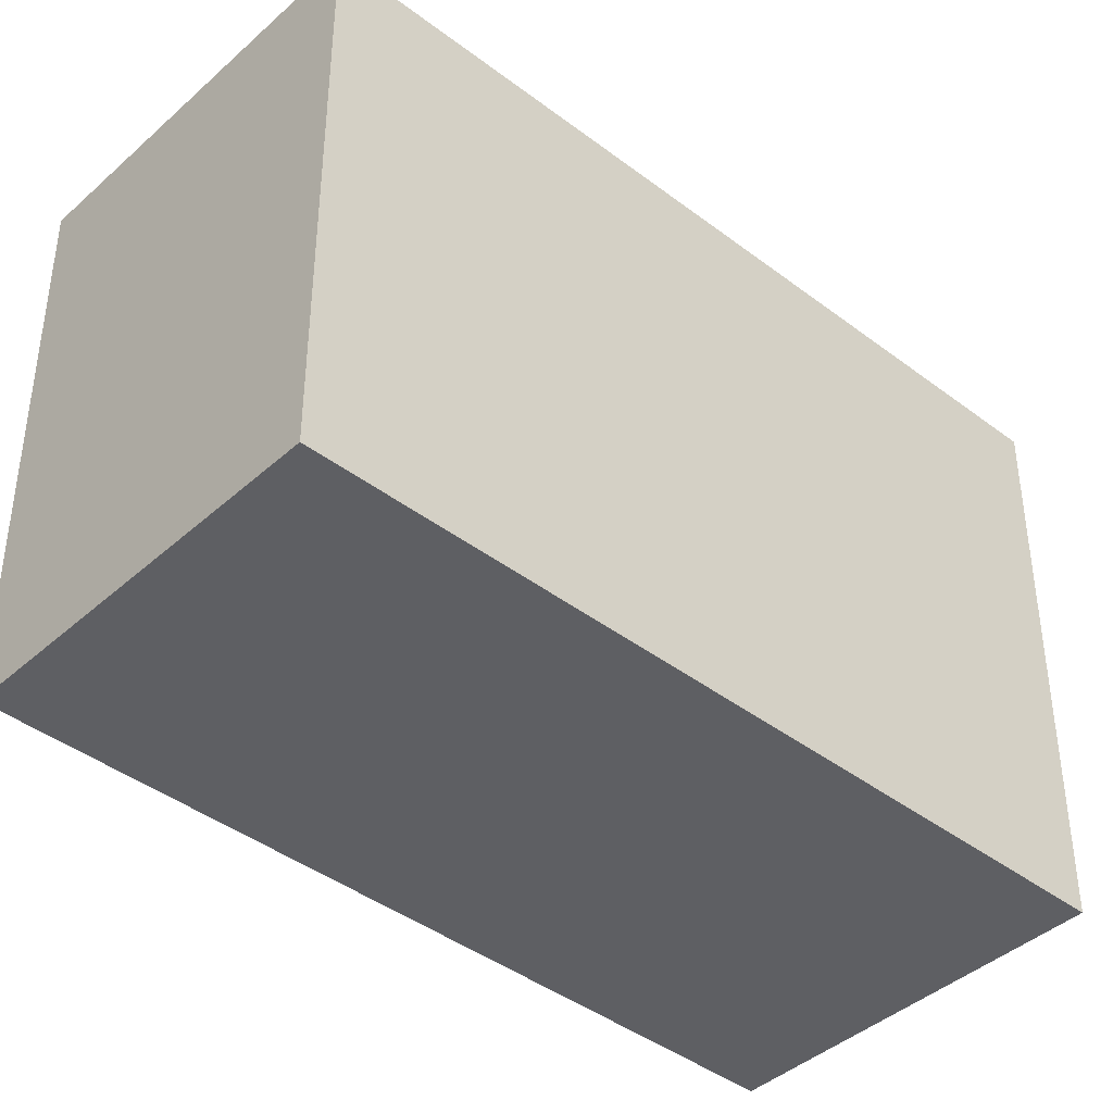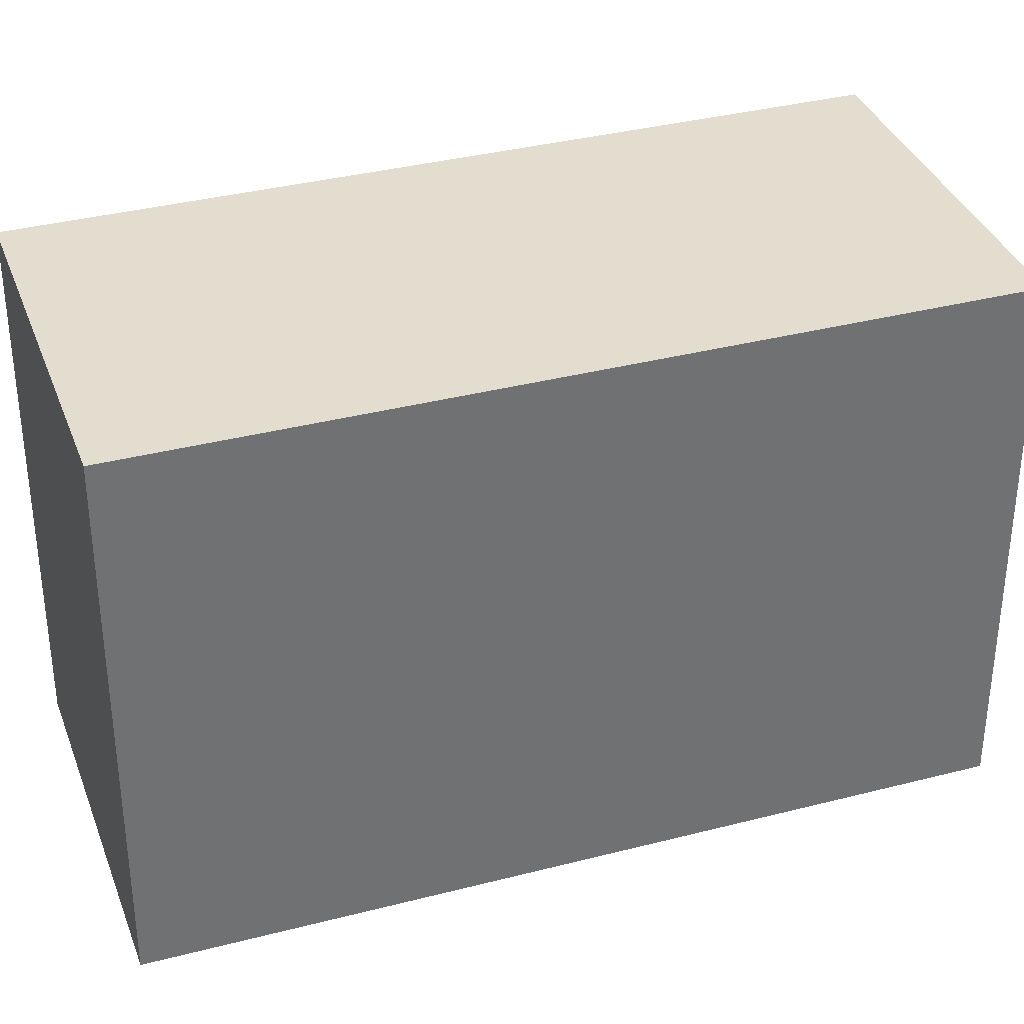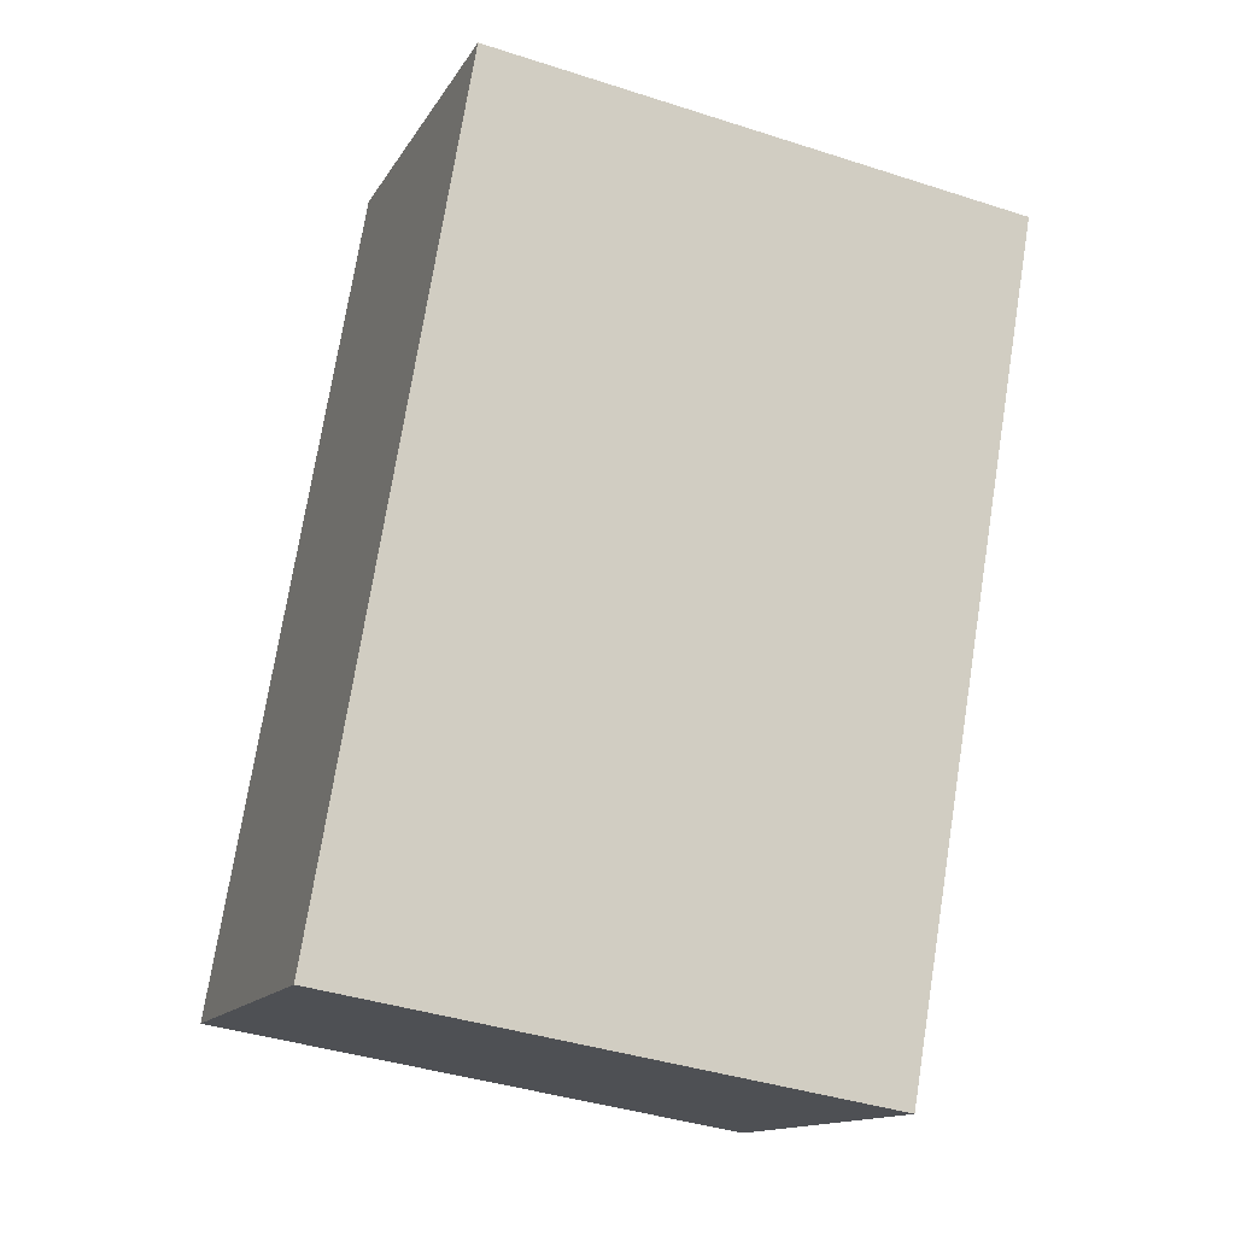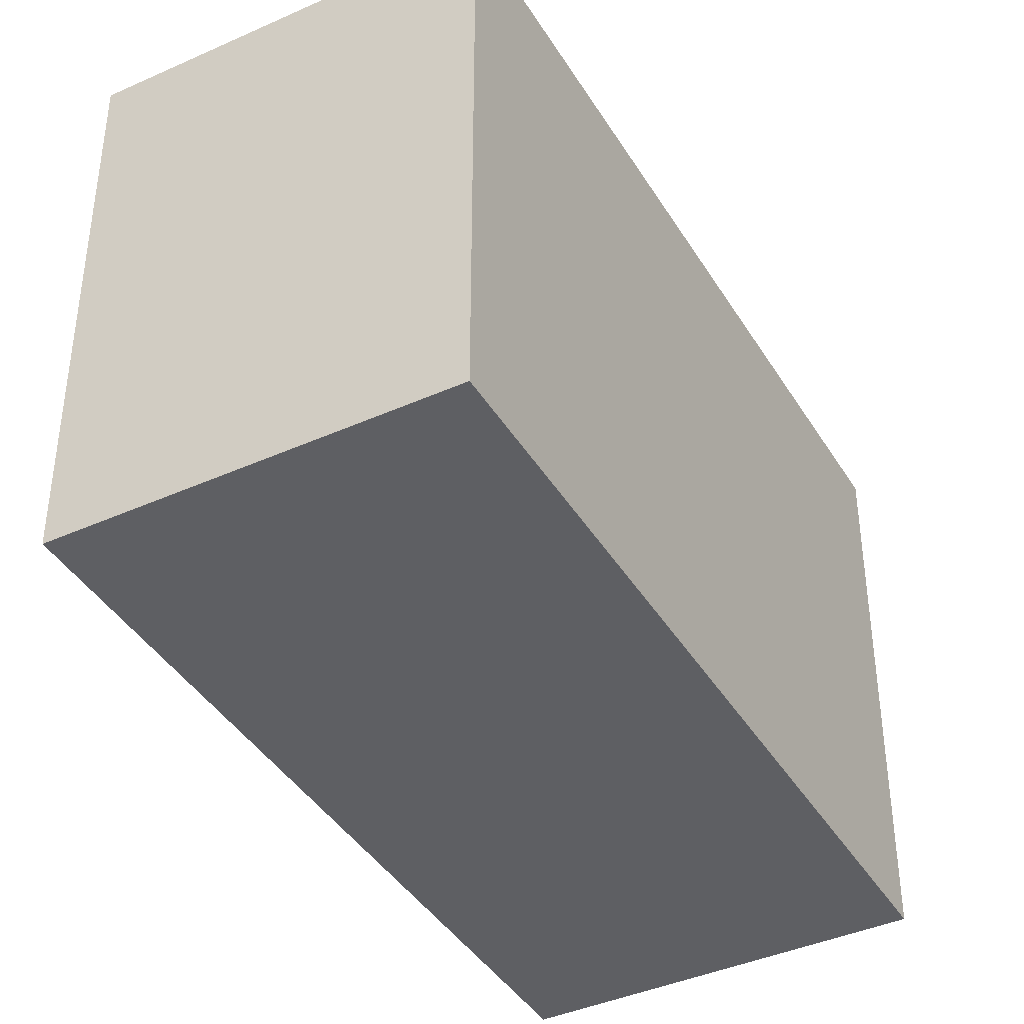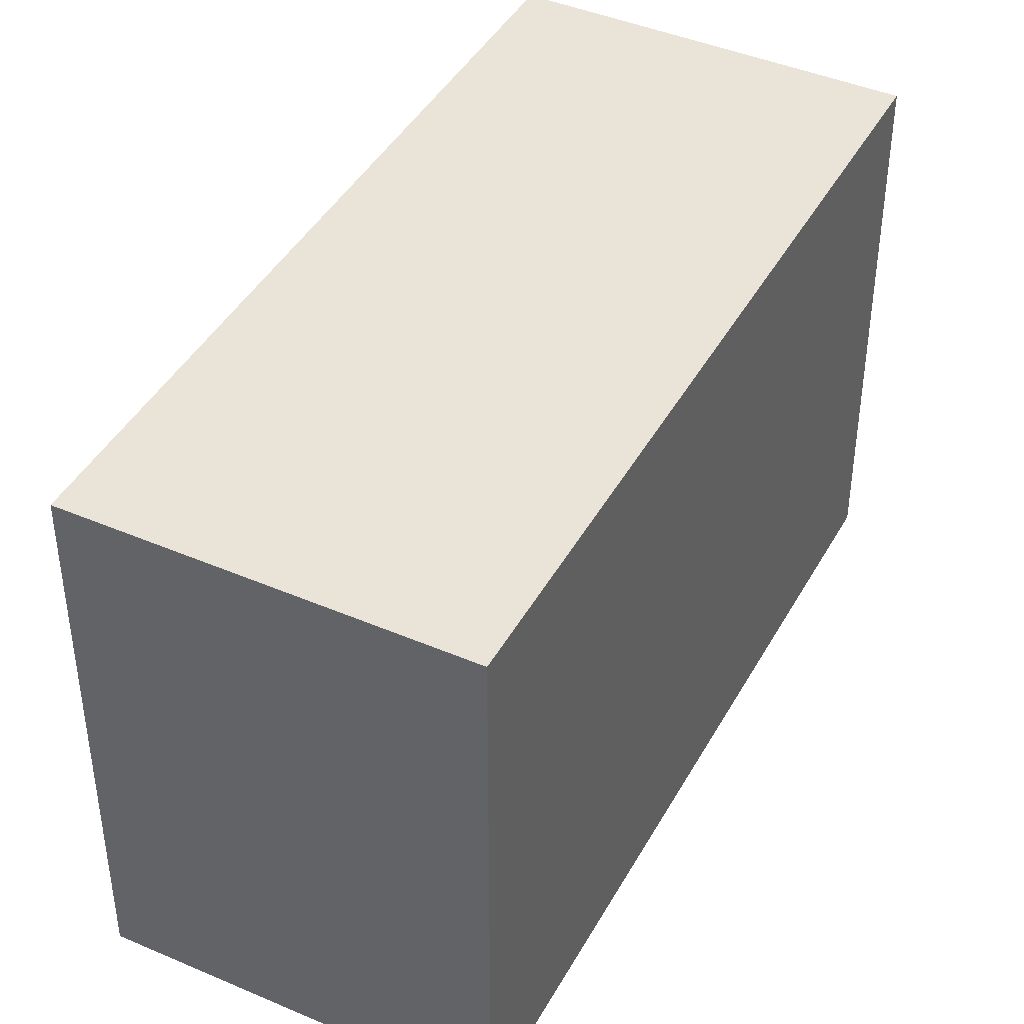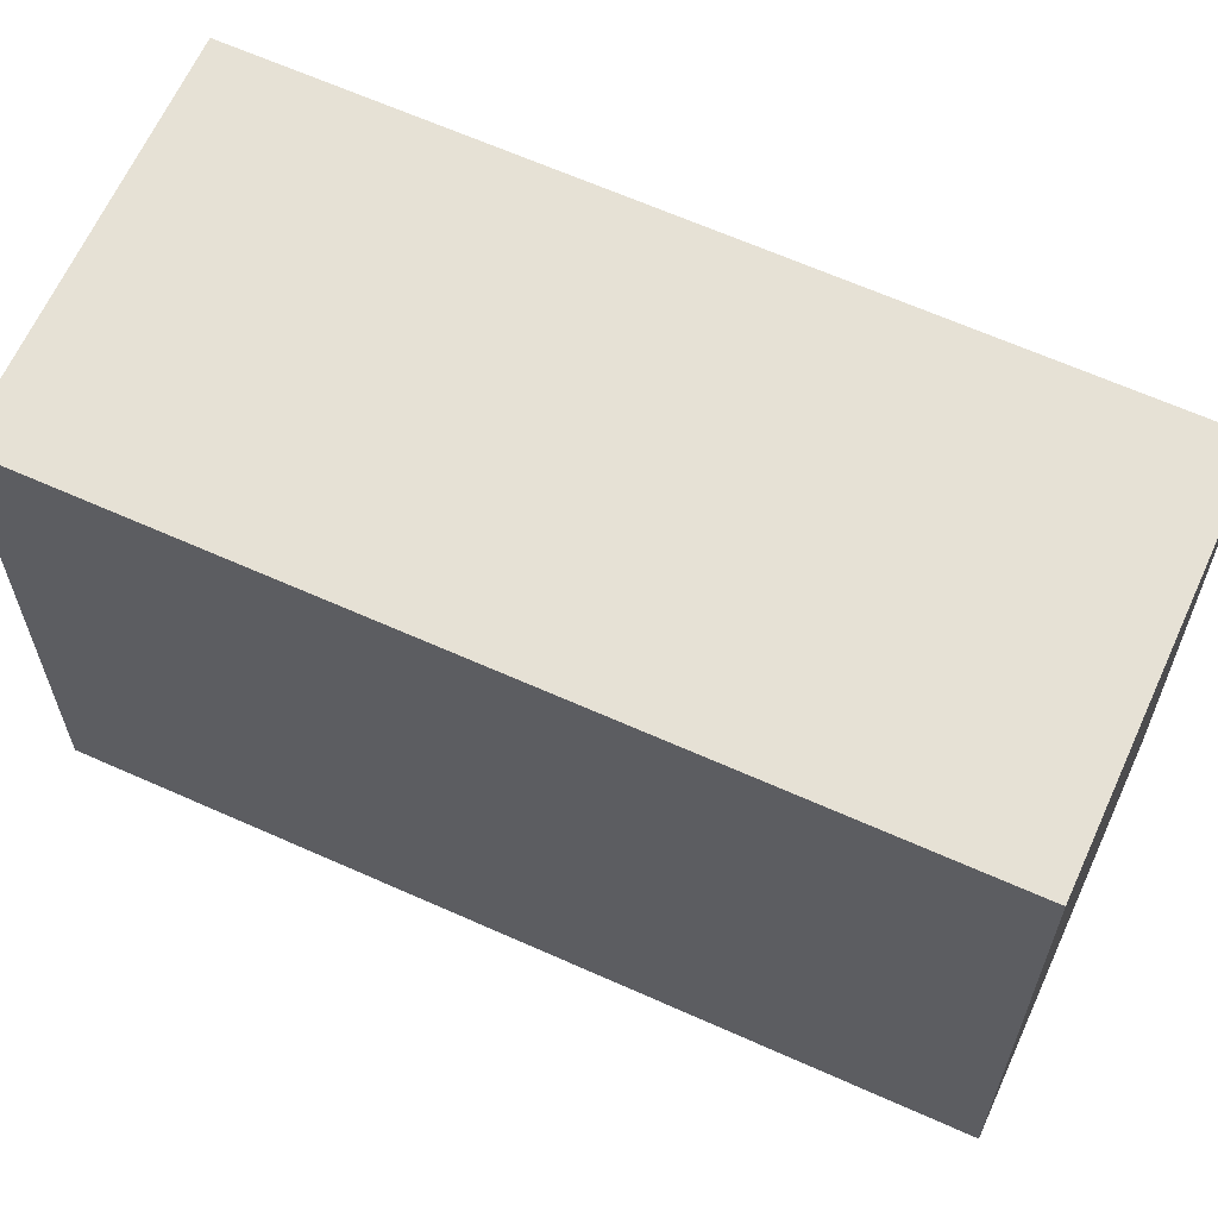
<metadata>
{"format":"obj","ext":"obj","renderer":"f3d","projection":"perspective","resolution":1024,"background":"white","views":[{"elev":-41.5,"azim":72.8,"up":"+Y"},{"elev":35.6,"azim":96.6,"up":"+Y"},{"elev":-40.5,"azim":68.4,"up":"+Z"},{"elev":-41.0,"azim":54.2,"up":"+Y"},{"elev":42.9,"azim":52.6,"up":"+Y"},{"elev":64.3,"azim":139.8,"up":"+Y"}]}
</metadata>
<code>
v  10.38 15.67 21.8
v  10.08 15.67 -4.801
v  0 15.67 9.597e-16
v  14.87 15.67 5.253
v  20.46 15.67 16.99
v  10.08 2.94e-16 -4.801
v  0 0 0
v  10.38 -1.335e-15 21.8
v  20.46 -1.04e-15 16.99
v  14.87 -3.217e-16 5.253
g defaultobject
f 1 2 3
f 2 1 4
f 4 1 5
f 6 3 2
f 3 6 7
f 7 1 3
f 1 7 8
f 8 5 1
f 5 8 9
f 4 6 2
f 6 4 5
f 6 5 10
f 10 5 9
f 6 8 7
f 8 6 10
f 8 10 9

</code>
